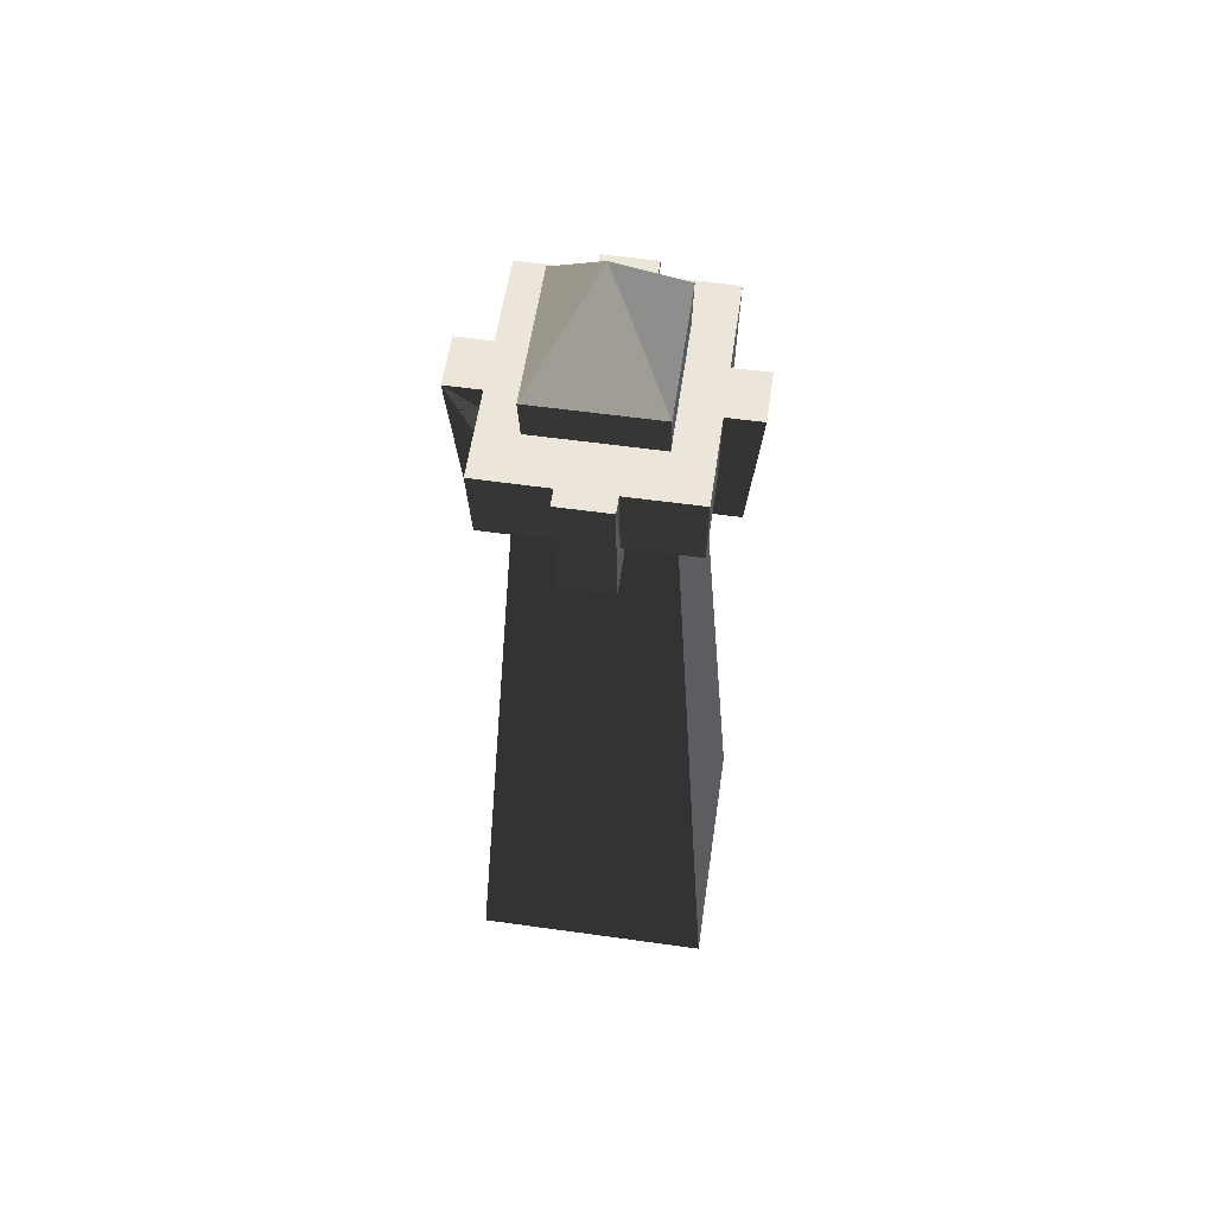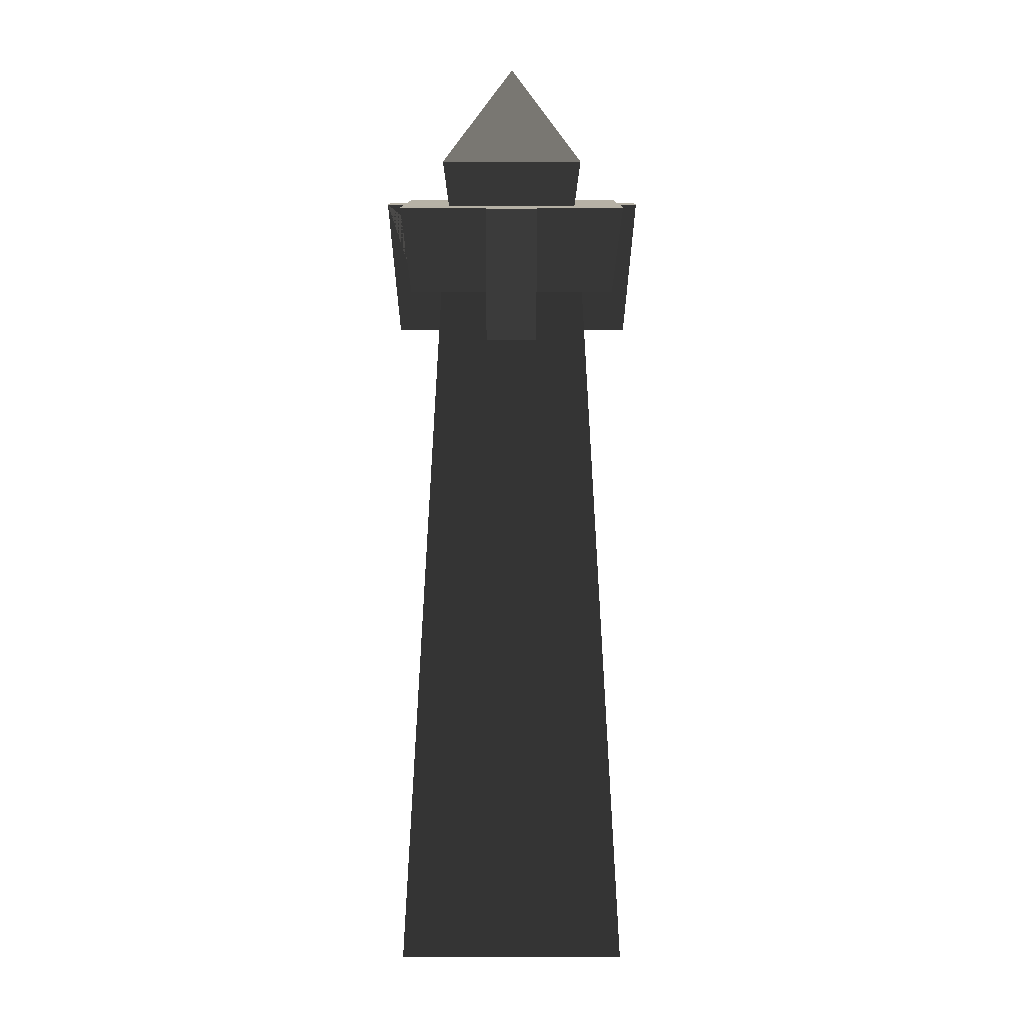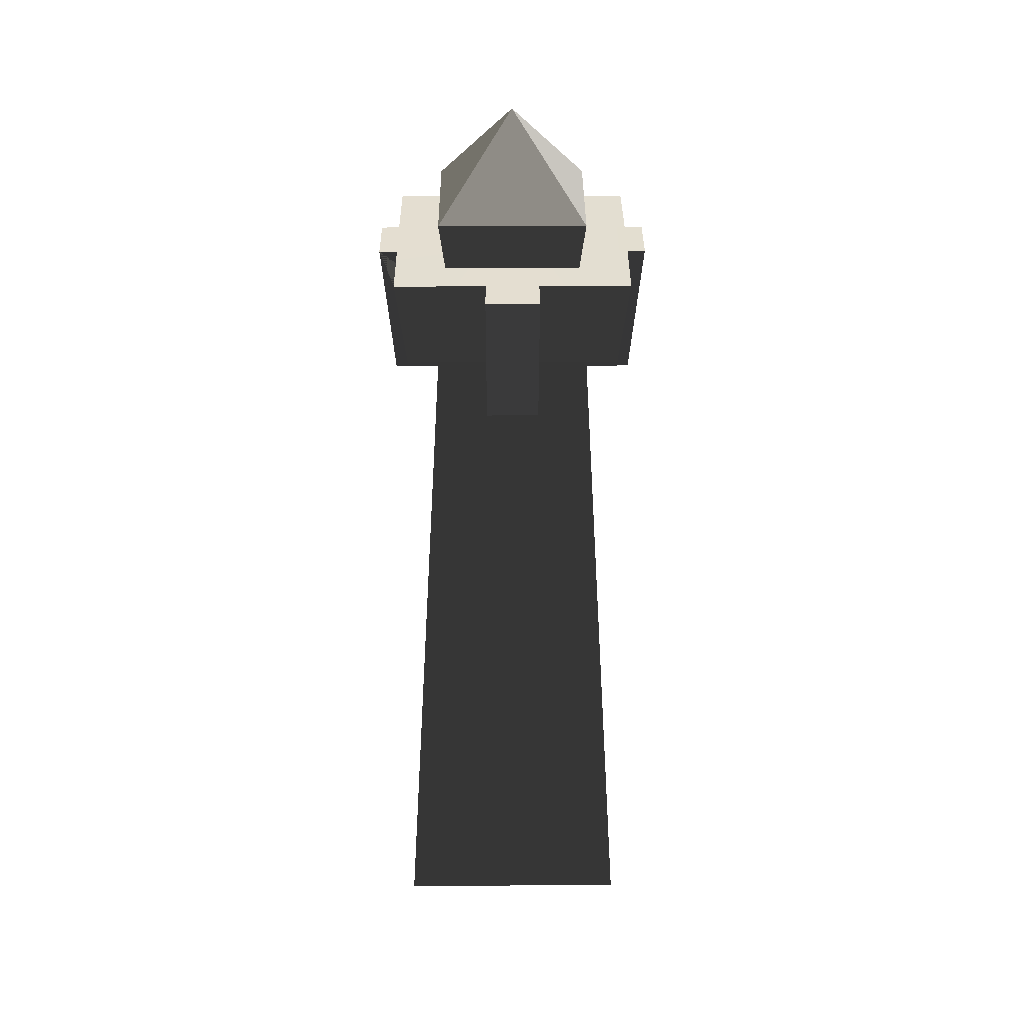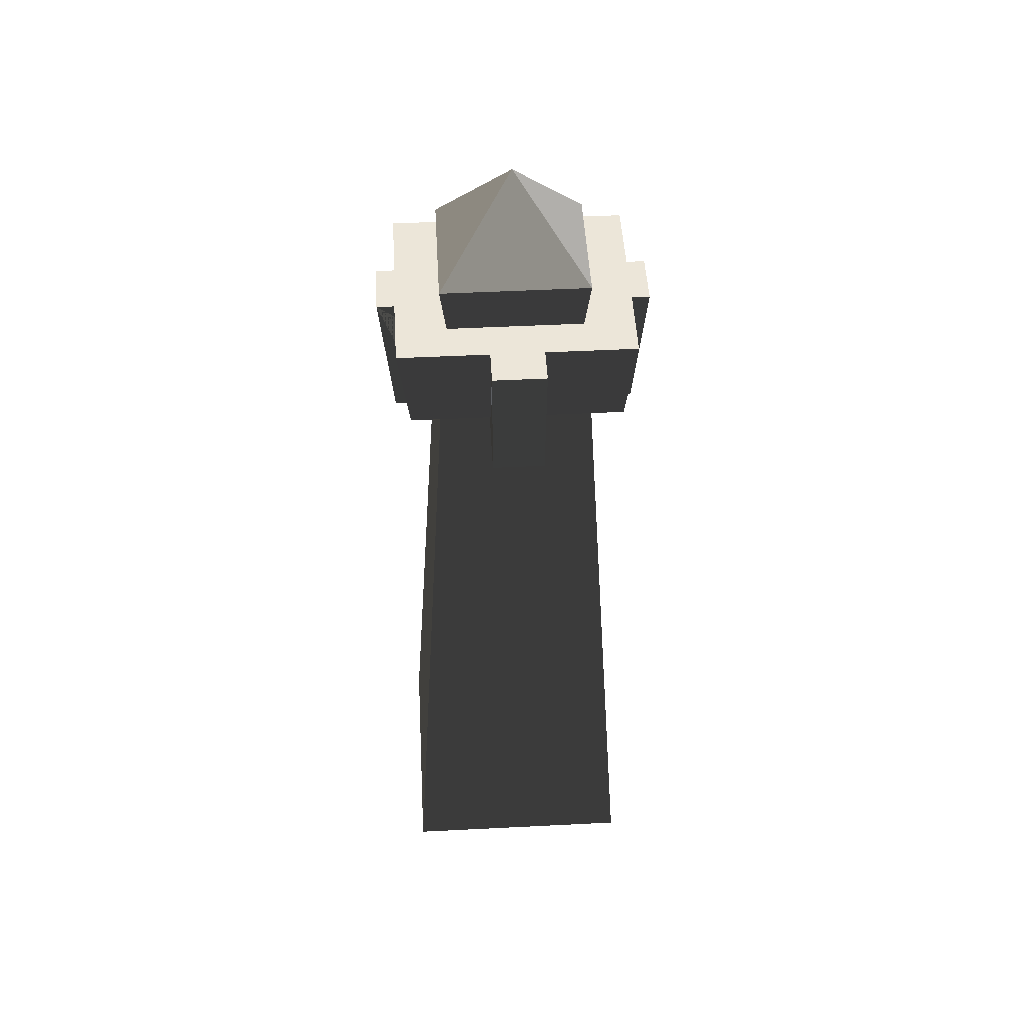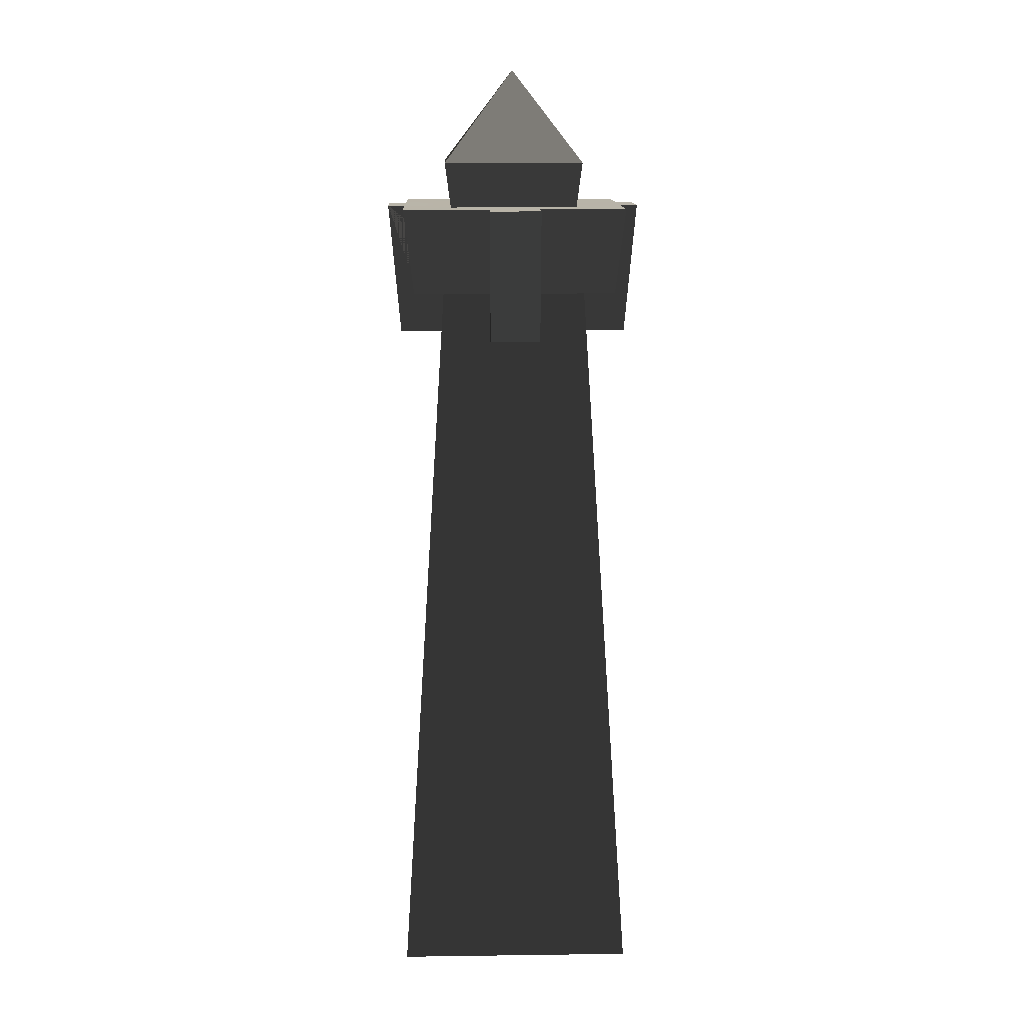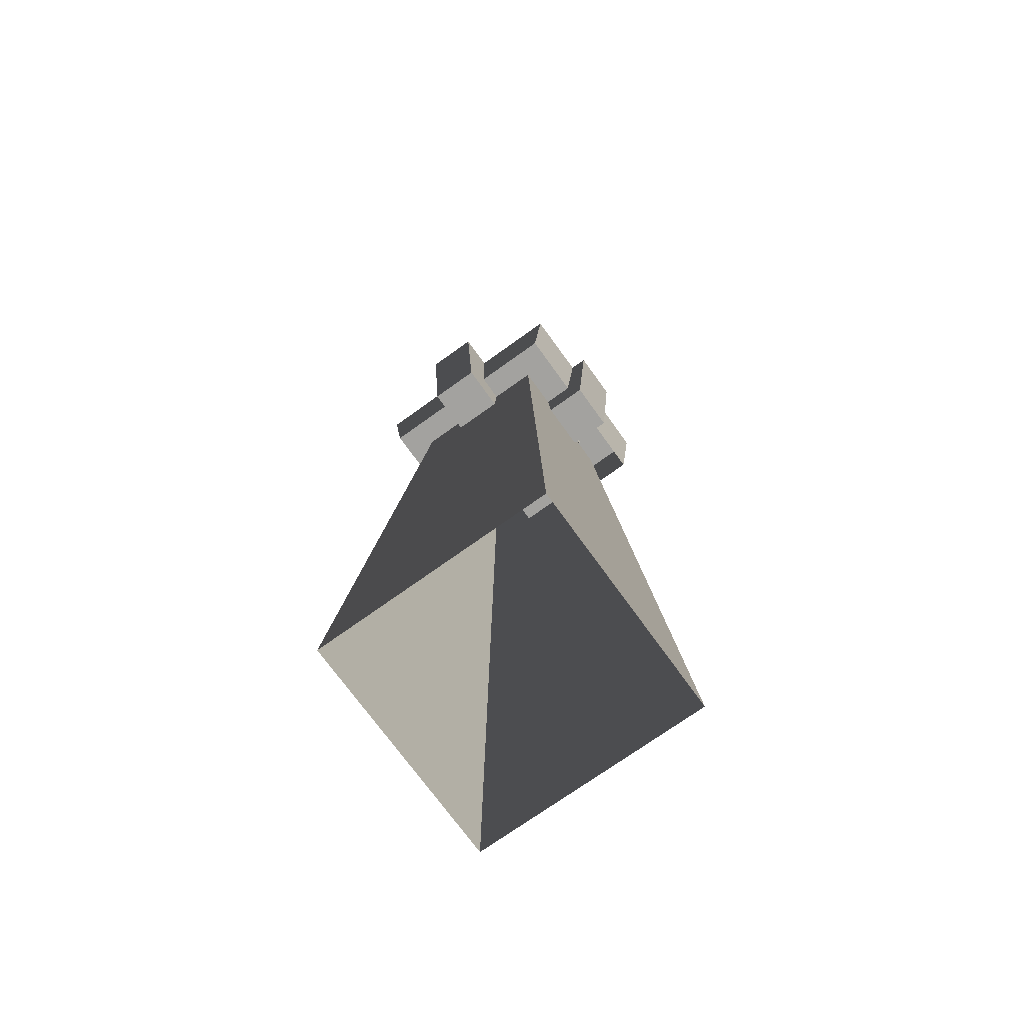
<metadata>
{"format":"obj","ext":"obj","renderer":"f3d","projection":"perspective","resolution":1024,"background":"white","views":[{"elev":57.1,"azim":-81.7,"up":"+Y"},{"elev":12.1,"azim":-179.7,"up":"+Y"},{"elev":36.2,"azim":-0.3,"up":"+Y"},{"elev":49.2,"azim":176.8,"up":"+Y"},{"elev":13.1,"azim":178.3,"up":"+Y"},{"elev":-72.6,"azim":35.7,"up":"+Y"}]}
</metadata>
<code>
v -0.5597 5.651 -4.981e-07
v -0.9196 -0.001018 5.934e-07
v -0.9196 -0.001018 -0.9068
v -0.5597 5.651 -0.52
v -0.9196 -0.001018 0.9068
v -0.5597 5.651 0.52
v -0.5597 5.651 -4.981e-07
v -0.5597 5.651 -0.52
v 1.963e-06 5.651 -0.52
v 4.395e-07 5.651 -5.273e-07
v 0.5597 5.651 -5.565e-07
v 0.5597 5.651 -0.52
v -1.084e-06 5.651 0.52
v -0.5597 5.651 0.52
v 0.5597 5.651 0.52
v -0.5597 5.651 -0.52
v -0.9196 -0.001018 -0.9068
v 3.096e-06 -0.001018 -0.9068
v 1.963e-06 5.651 -0.52
v 0.5597 5.651 -0.52
v 0.9196 -0.001018 -0.9068
v 0.5597 5.651 -5.565e-07
v 0.5597 5.651 -0.52
v 0.9196 -0.001018 -0.9068
v 0.9196 -0.001018 7.362e-07
v 0.9196 -0.001018 0.9068
v 0.5597 5.651 0.52
v -0.5597 5.651 0.52
v -1.084e-06 5.651 0.52
v -2.217e-06 -0.001018 0.9068
v -0.9196 -0.001018 0.9068
v 0.5597 5.651 0.52
v 0.9196 -0.001018 0.9068
v -1.009 6.267 -0.1976
v -1.009 6.267 0.1976
v -0.9159 5.247 0.1951
v -0.9159 5.247 -0.1951
v -0.9159 5.247 0.1951
v -0.1951 5.247 0.1951
v -0.1951 5.247 -0.1951
v -0.9159 5.247 -0.1951
v 0.1951 5.247 0.1951
v 0.1951 5.247 -0.1951
v 0.1951 5.247 -0.9159
v -0.1951 5.247 -0.9159
v -0.1951 5.247 0.9159
v 0.1951 5.247 0.9159
v 0.9159 5.247 0.1951
v 0.9159 5.247 -0.1951
v 1.009 6.267 -0.1976
v 0.9159 5.247 -0.1951
v 0.9159 5.247 0.1951
v 1.009 6.267 0.1976
v 1.009 6.267 -0.1976
v 0.196 5.608 -0.196
v 0.1951 5.247 -0.1951
v 0.9159 5.247 -0.1951
v 0.2123 5.608 -0.196
v 0.7935 5.608 -0.196
v 0.8779 6.265 -0.1971
v -0.8766 6.267 -0.1976
v -0.7934 5.608 -0.196
v -0.7934 5.608 -0.7326
v -0.8738 6.265 -0.7418
v -0.196 5.608 -0.7326
v -0.1976 6.266 -0.743
v -0.8738 6.265 -0.7418
v -0.7934 5.608 -0.7326
v -0.7934 5.608 -0.196
v -0.2123 5.608 -0.196
v -0.7934 5.608 -0.7326
v -0.196 5.608 -0.7326
v -0.196 5.608 -0.196
v 0.1976 6.266 -0.743
v 0.196 5.608 -0.7326
v 0.7934 5.608 -0.7326
v 0.8738 6.265 -0.7418
v 0.7935 5.608 -0.196
v 0.8779 6.265 -0.1971
v 0.8738 6.265 -0.7418
v 0.7934 5.608 -0.7326
v -0.7934 5.608 0.196
v -0.8752 6.266 0.1976
v -0.8738 6.265 0.7418
v -0.7934 5.608 0.7326
v -0.2123 5.608 0.196
v -0.7934 5.608 0.196
v -0.7934 5.608 0.7326
v -0.196 5.608 0.196
v -0.196 5.608 0.7326
v -0.1976 6.267 0.7433
v -0.196 5.608 0.7326
v -0.7934 5.608 0.7326
v -0.8738 6.265 0.7418
v 0.196 5.608 0.196
v 0.196 5.608 0.7326
v 0.7934 5.608 0.7326
v 0.7934 5.608 0.196
v 0.196 5.608 0.7326
v 0.1976 6.265 0.7418
v 0.8738 6.265 0.7418
v 0.7934 5.608 0.7326
v 0.8764 6.267 0.1976
v 0.7934 5.608 0.196
v 0.7934 5.608 0.7326
v 0.8738 6.265 0.7418
v 0.1976 6.267 -1.009
v 0.196 5.608 -0.196
v 0.196 5.608 -0.7326
v 0.1976 6.266 -0.743
v 0.1951 5.247 -0.1951
v 0.1951 5.247 -0.9159
v -0.1976 6.267 -1.009
v -0.196 5.608 -0.196
v -0.1951 5.247 -0.1951
v -0.1951 5.247 -0.9159
v -0.196 5.608 -0.7326
v -0.1976 6.266 -0.743
v -0.9159 5.247 -0.1951
v -0.7934 5.608 -0.196
v -0.8766 6.267 -0.1976
v -1.009 6.267 -0.1976
v -0.2123 5.608 -0.196
v -0.196 5.608 -0.196
v -0.1951 5.247 -0.1951
v -1.009 6.267 0.1976
v -0.196 5.608 0.196
v -0.1951 5.247 0.1951
v -0.9159 5.247 0.1951
v -0.2123 5.608 0.196
v -0.7934 5.608 0.196
v -0.8752 6.266 0.1976
v -0.1951 5.247 0.9159
v -0.196 5.608 0.7326
v -0.1976 6.267 0.7433
v -0.1976 6.267 1.009
v -0.196 5.608 0.196
v -0.1951 5.247 0.1951
v 0.1951 5.247 0.9159
v 0.196 5.608 0.7326
v 0.196 5.608 0.196
v 0.1951 5.247 0.1951
v 0.1976 6.267 1.009
v 0.1976 6.265 0.7418
v 0.1976 6.267 1.009
v 0.1951 5.247 0.9159
v -0.1951 5.247 0.9159
v -0.1976 6.267 1.009
v 0.9159 5.247 0.1951
v 0.7934 5.608 0.196
v 0.8764 6.267 0.1976
v 1.009 6.267 0.1976
v 0.1951 5.247 0.1951
v 0.196 5.608 0.196
v -0.1951 5.247 -0.9159
v 0.1951 5.247 -0.9159
v 0.1976 6.267 -1.009
v -0.1976 6.267 -1.009
v 0.1976 6.266 -0.743
v -0.1976 6.266 -0.743
v -0.1976 6.267 -1.009
v 0.1976 6.267 -1.009
v -0.01131 6.266 -0.04378
v -0.8738 6.265 -0.7418
v -0.8766 6.267 -0.1976
v 0.8738 6.265 -0.7418
v 0.8779 6.265 -0.1971
v 0.8764 6.267 0.1976
v 1.009 6.267 -0.1976
v 1.009 6.267 0.1976
v 0.8738 6.265 0.7418
v 0.1976 6.265 0.7418
v -0.8752 6.266 0.1976
v -1.009 6.267 0.1976
v -1.009 6.267 -0.1976
v -0.8738 6.265 0.7418
v -0.1976 6.267 0.7433
v 0.1976 6.267 1.009
v -0.1976 6.267 1.009
v -0.5465 6.614 7.329e-07
v -0.4962 6.227 -1.266e-06
v -0.4962 6.227 -0.4582
v -0.5465 6.614 -0.4639
v -0.4962 6.227 0.4582
v -0.5465 6.614 0.4639
v 0.5465 6.614 5.967e-07
v 0.5465 6.614 -0.4639
v 0.4962 6.227 -0.4582
v 0.4962 6.227 -1.219e-06
v 0.4962 6.227 0.4582
v 0.5465 6.614 0.4639
v 0.5465 6.614 -0.4639
v 1.799e-06 6.614 -0.4639
v 1.782e-06 6.227 -0.4582
v 0.4962 6.227 -0.4582
v -0.4962 6.227 -0.4582
v -0.5465 6.614 -0.4639
v -0.5465 6.614 0.4639
v -9.195e-07 6.614 0.4639
v -9.026e-07 6.227 0.4582
v -0.4962 6.227 0.4582
v 0.5465 6.614 0.4639
v 0.4962 6.227 0.4582
v 1.799e-06 6.614 -0.4639
v 4.395e-07 7.334 6.648e-07
v -0.5465 6.614 -0.4639
v 0.5465 6.614 -0.4639
v -0.5465 6.614 -0.4639
v 4.395e-07 7.334 6.648e-07
v -0.5465 6.614 7.329e-07
v -0.5465 6.614 0.4639
v 0.5465 6.614 5.967e-07
v 4.395e-07 7.334 6.648e-07
v 0.5465 6.614 -0.4639
v 0.5465 6.614 0.4639
v -0.5465 6.614 0.4639
v 4.395e-07 7.334 6.648e-07
v -9.195e-07 6.614 0.4639
v 0.5465 6.614 0.4639
g Desert_Column_01_(9)_618_148
f 1 3 2
f 1 4 3
f 1 2 5
f 1 5 6
f 7 9 8
f 7 10 9
f 11 9 10
f 11 12 9
f 7 13 10
f 11 10 13
f 7 14 13
f 11 13 15
f 16 18 17
f 16 19 18
f 20 18 19
f 20 21 18
f 22 24 23
f 22 25 24
f 22 26 25
f 22 27 26
f 28 30 29
f 28 31 30
f 32 29 30
f 32 30 33
f 34 36 35
f 34 37 36
f 38 40 39
f 38 41 40
f 40 42 39
f 40 43 42
f 40 44 43
f 40 45 44
f 42 46 39
f 42 47 46
f 43 48 42
f 43 49 48
f 50 52 51
f 50 53 52
f 54 56 55
f 54 57 56
f 54 55 58
f 54 58 59
f 54 59 60
f 61 63 62
f 61 64 63
f 65 67 66
f 65 68 67
f 69 71 70
f 70 71 72
f 70 72 73
f 74 76 75
f 74 77 76
f 78 80 79
f 78 81 80
f 82 84 83
f 82 85 84
f 86 88 87
f 89 88 86
f 89 90 88
f 91 93 92
f 91 94 93
f 95 97 96
f 98 97 95
f 99 101 100
f 99 102 101
f 103 105 104
f 103 106 105
f 107 109 108
f 107 110 109
f 107 108 111
f 107 111 112
f 113 115 114
f 113 116 115
f 113 114 117
f 113 117 118
f 119 121 120
f 119 122 121
f 119 120 123
f 119 123 124
f 119 124 125
f 126 128 127
f 126 129 128
f 126 127 130
f 126 130 131
f 126 131 132
f 133 135 134
f 133 136 135
f 133 134 137
f 133 137 138
f 139 141 140
f 139 142 141
f 140 143 139
f 140 144 143
f 145 147 146
f 145 148 147
f 149 151 150
f 149 152 151
f 150 153 149
f 150 154 153
f 155 157 156
f 155 158 157
f 159 161 160
f 159 162 161
f 159 160 163
f 160 164 163
f 164 165 163
f 166 159 163
f 167 166 163
f 168 167 163
f 169 167 168
f 169 168 170
f 171 168 163
f 172 171 163
f 165 173 163
f 165 174 173
f 165 175 174
f 173 176 163
f 176 177 163
f 177 172 163
f 177 178 172
f 177 179 178
f 180 182 181
f 180 183 182
f 180 181 184
f 180 184 185
f 186 188 187
f 186 189 188
f 186 190 189
f 186 191 190
f 192 194 193
f 192 195 194
f 196 193 194
f 196 197 193
f 198 200 199
f 198 201 200
f 202 199 200
f 202 200 203
f 204 206 205
f 207 204 205
f 208 210 209
f 210 211 209
f 212 214 213
f 215 212 213
f 216 218 217
f 218 219 217

</code>
